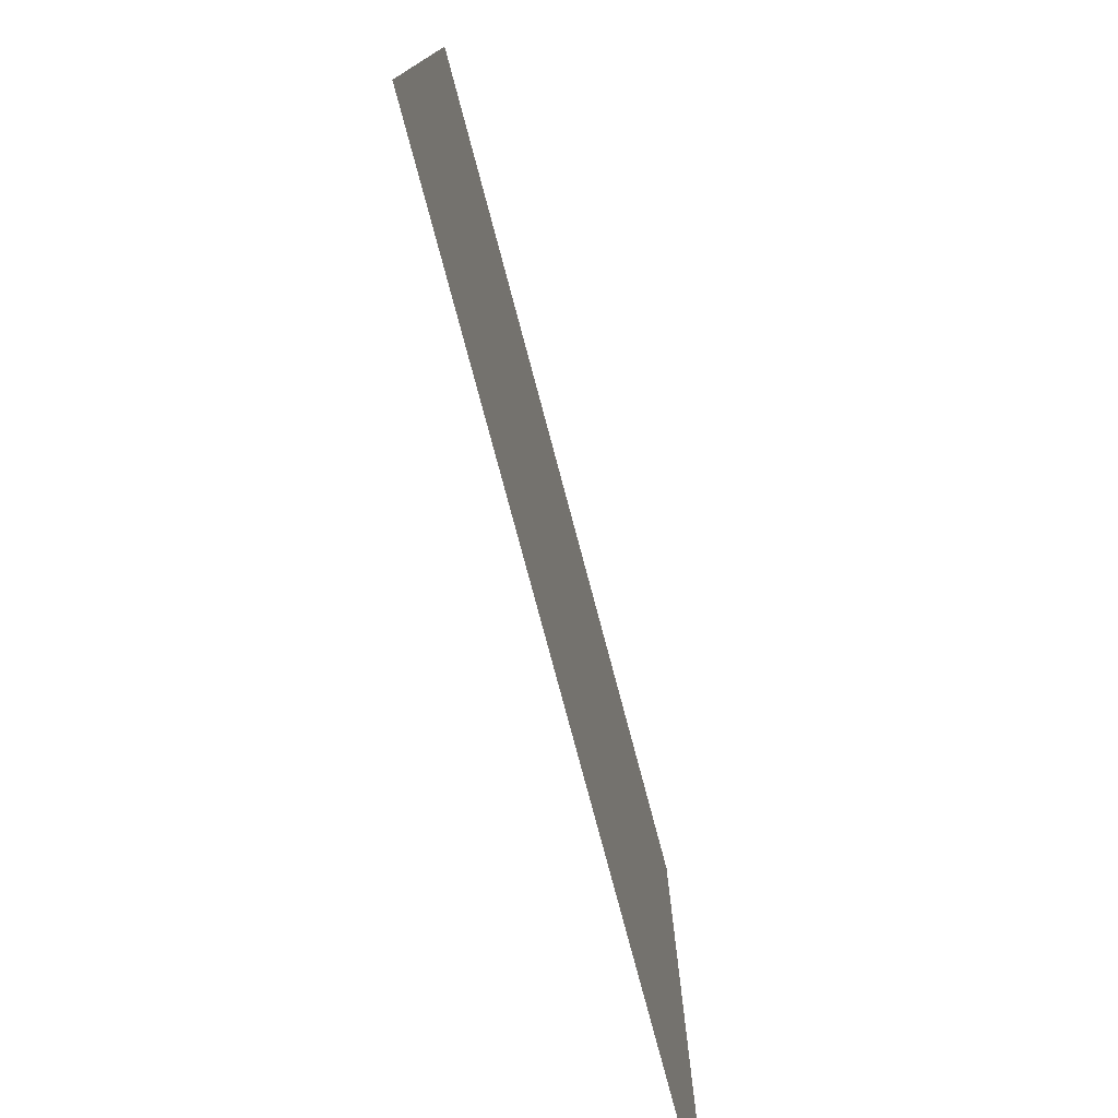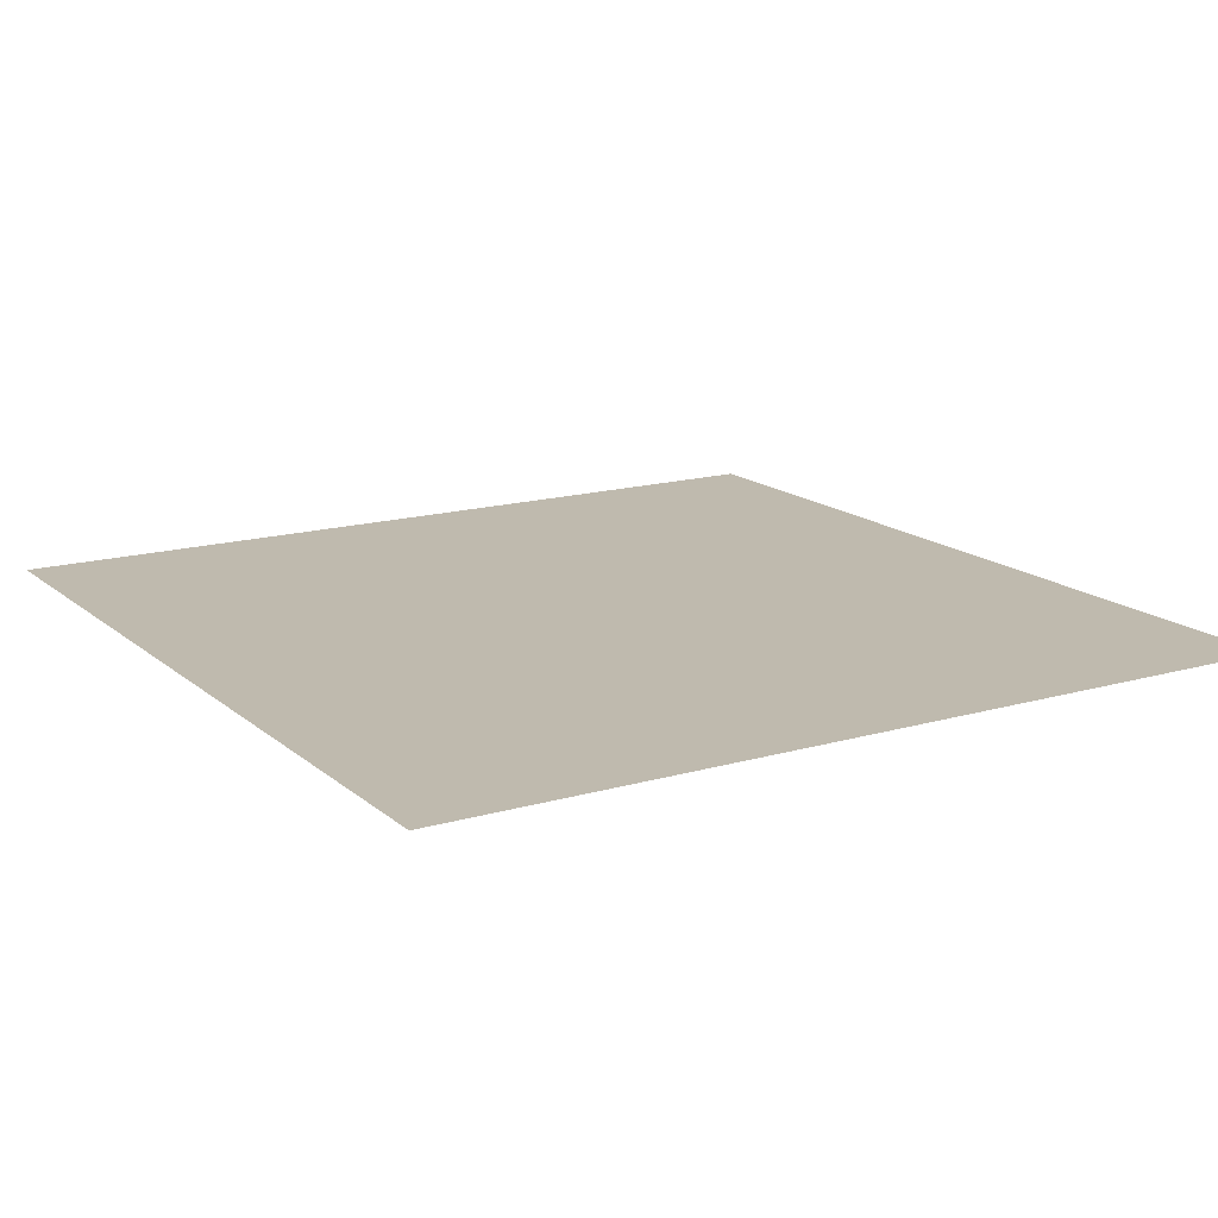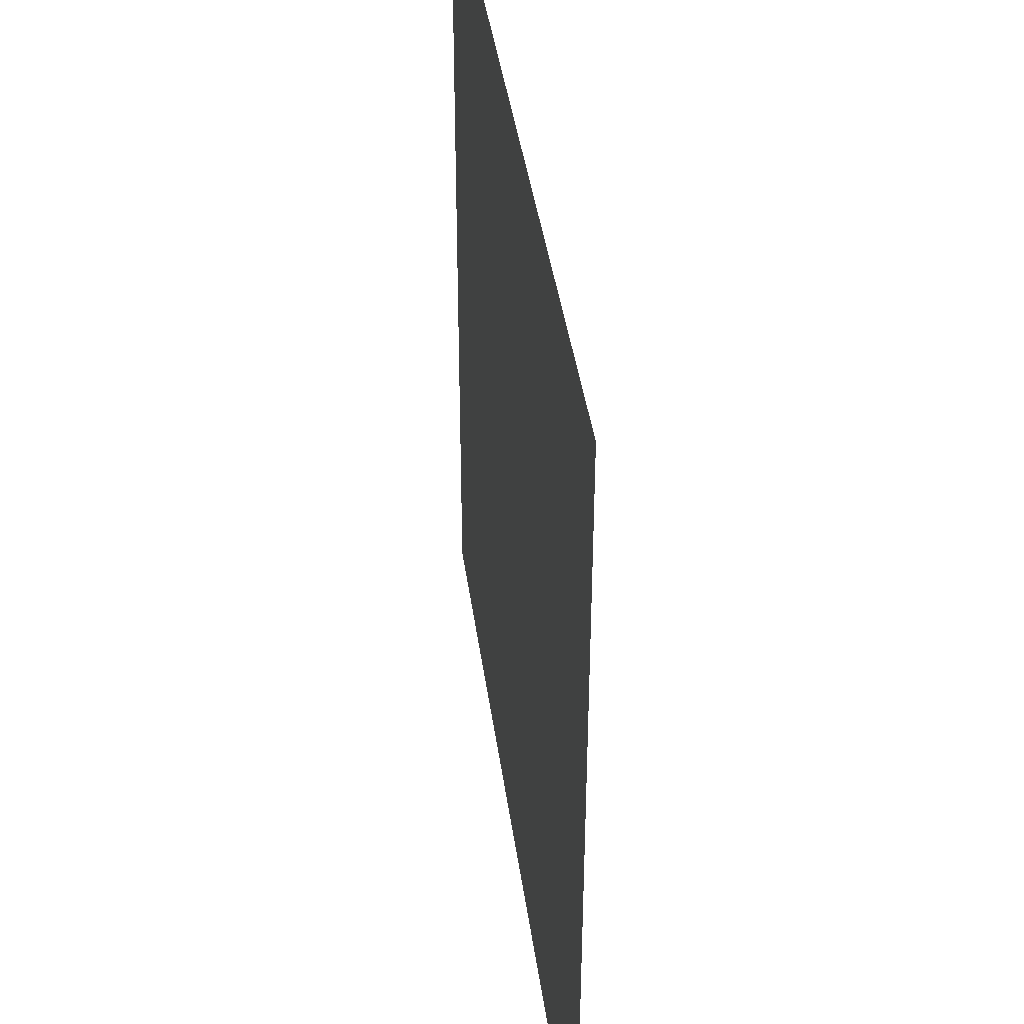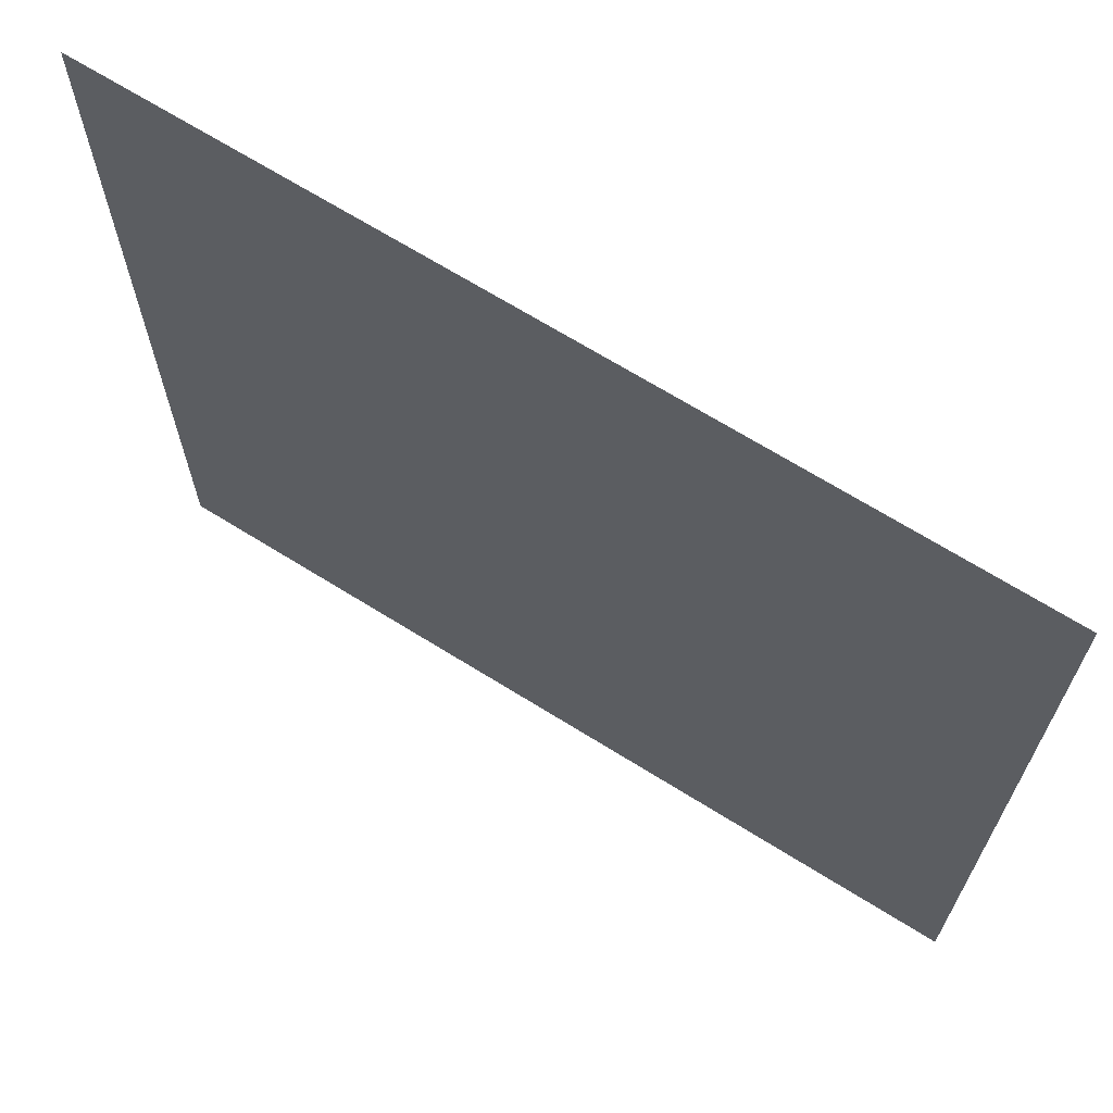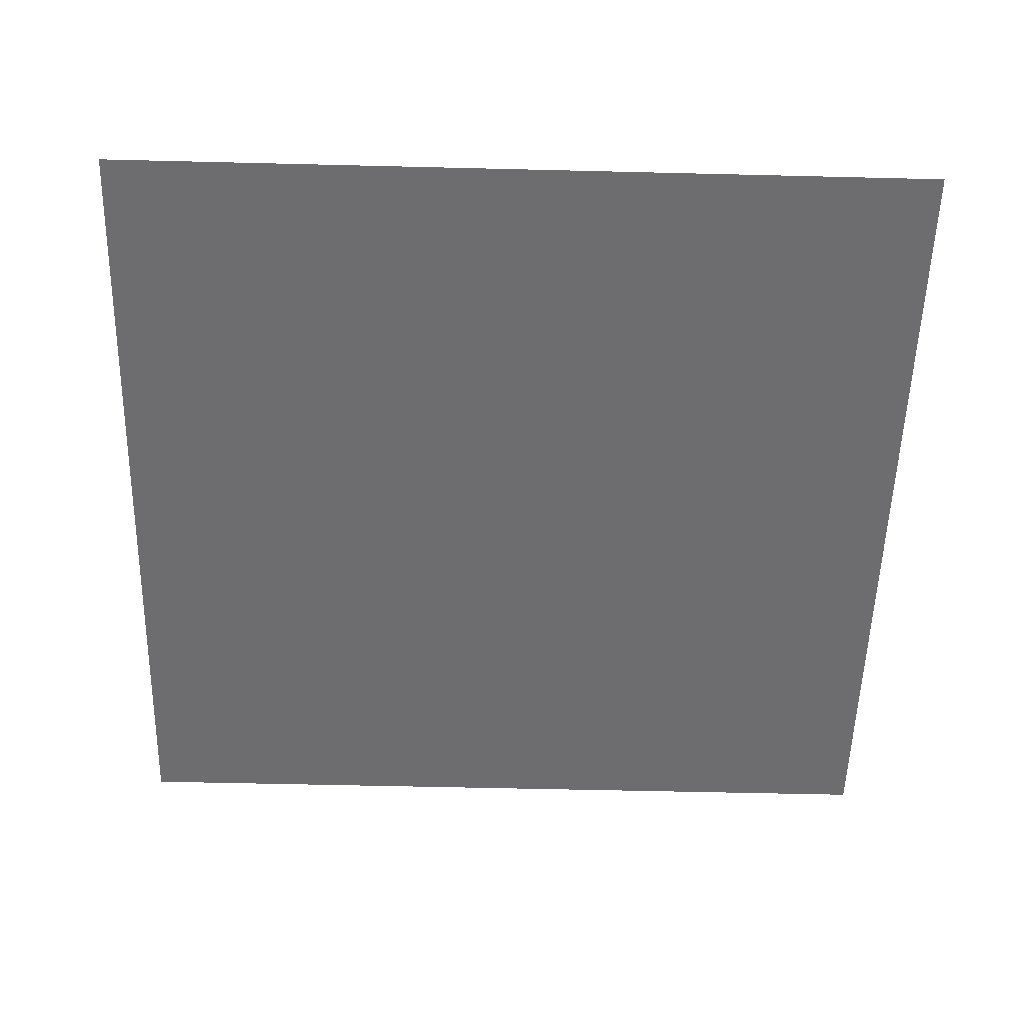
<metadata>
{"format":"obj","ext":"obj","renderer":"f3d","projection":"perspective","resolution":1024,"background":"white","views":[{"elev":-78.1,"azim":-75.1,"up":"+Y"},{"elev":15.8,"azim":148.8,"up":"+Z"},{"elev":40.7,"azim":82.3,"up":"+Y"},{"elev":68.2,"azim":-148.0,"up":"+Y"},{"elev":-54.1,"azim":-1.5,"up":"+Z"}]}
</metadata>
<code>
v 0 0 10
v 0 5 10
v -5 5 10
v -5 0 10
f 4 1 2 3

</code>
